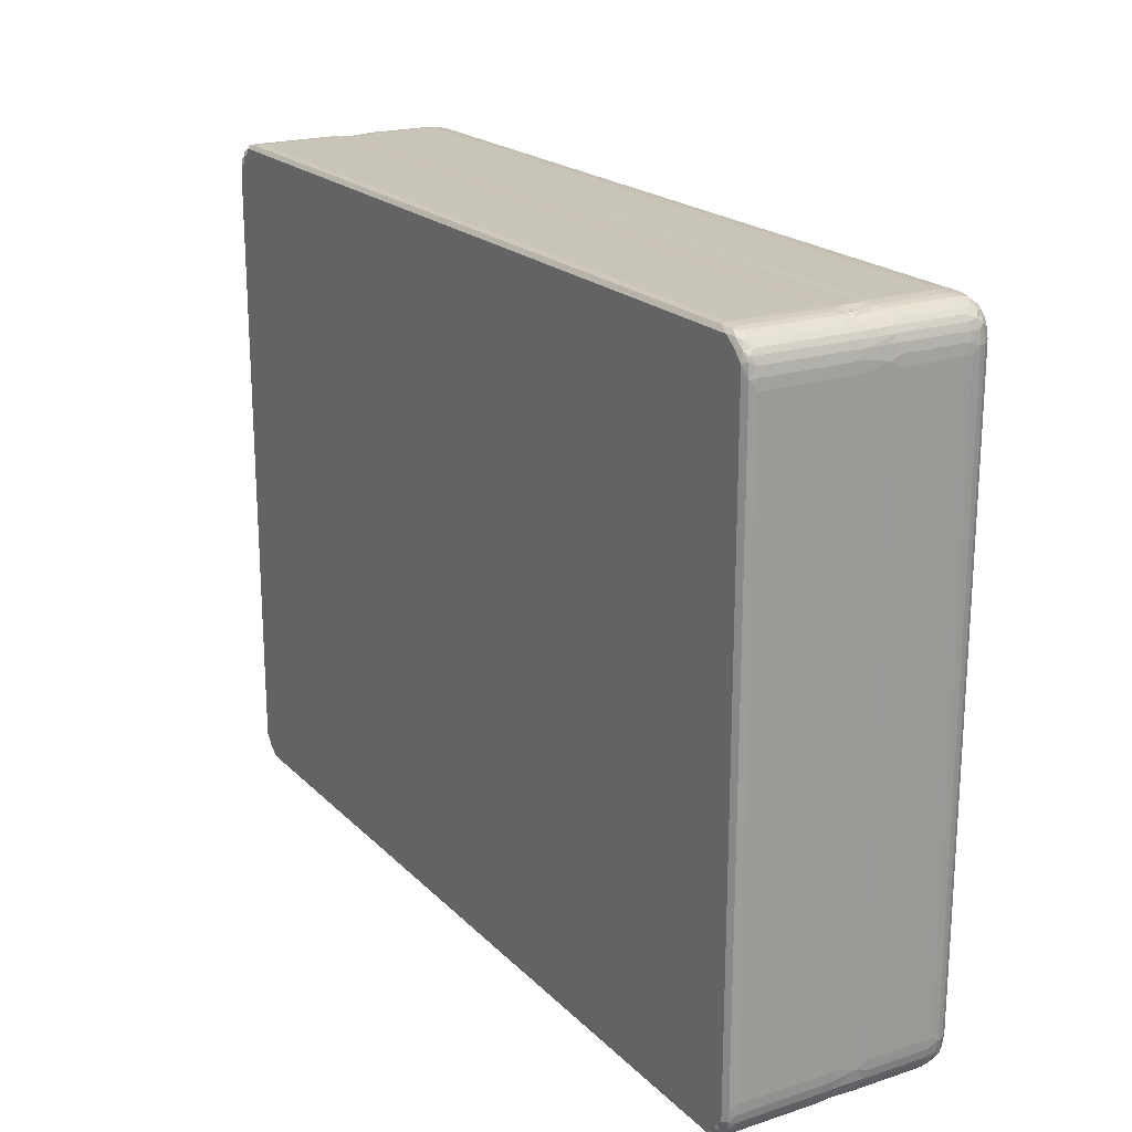
<metadata>
{"format":"obj","ext":"obj","renderer":"f3d","projection":"perspective","resolution":1024,"background":"white","views":[{"elev":20.2,"azim":-120.7,"up":"+Y"}]}
</metadata>
<code>
v 0.4305 1.674 0.4368
v 0.2987 2.38 0.2911
v 0.1807 2.173 0.8749
v 0.3937 1.591 1.166
v 0.6948 1.13 0.582
v 0.9513 1.415 0.1454
v 0.7093 2.26 -0.0004999
v 1.159 0.8145 0.4368
v 1.083 0.7525 1.16
v 1.49 0.4416 0.5819
v 1.783 0.6373 0.1454
v 1.582 1.228 -0.0004167
v 1.501 2.001 -0.0005
v 0.3937 1.591 8.728
v 1.464 0.4542 8.333
v 1.985 0.2148 0.4782
v 2.524 0.09205 0.8842
v 3.028 0.08335 0.2907
v 2.61 0.4586 -0.0005005
v 3.509 -0.0001689 0.8749
v 1.96 0.222 8.732
v 2.382 1.143 -0.0004947
v 1.076 0.7526 8.711
v 0.1807 2.173 8.539
v 0.7007 1.136 8.796
v 0.2265 2.189 9.478
v 0.46 1.614 10.07
v 1.123 0.8197 9.972
v 1.728 0.4705 9.417
v 1.584 0.4651 10.98
v 2.531 0.09136 8.538
v 3.474 -3.801e-05 8.539
v 2.082 0.2704 9.239
v 2.507 0.2111 9.698
v 3.44 0.03636 9.581
v 2.094 0.3334 10.13
v 2.521 0.09743 11.97
v 0.2073 3.585 0.2914
v 0.04671 2.922 0.8749
v -0.0004365 3.802 0.8745
v 0.04674 2.922 8.538
v -0.0004137 3.805 8.538
v 0.0997 2.934 9.495
v 0.05495 3.82 9.507
v 0.2074 57 0.2912
v 78.49 1.146 -0.0005
v 76.53 -0.0003158 8.545
v 76.57 0.03571 9.55
v 77.54 0.457 -0.0003563
v 76.83 0.08232 0.2912
v 76.51 -0.0003508 0.8749
v 0.1827 2.182 12.22
v 0.3963 1.589 12.11
v 0.7467 1.167 11.24
v 0.7002 1.123 12.04
v 1.08 0.7527 12.15
v 1.482 0.4461 12.05
v 0.6994 1.125 17.82
v 0.1857 2.172 18.12
v 0.3972 1.598 18.36
v 1.081 0.7566 18.35
v 1.481 0.4495 17.88
v 1.966 0.2198 11.94
v 3.453 0.03671 11.5
v 3.481 8.869e-06 12.32
v 1.969 0.2234 18.33
v 2.524 0.09946 18.14
v 3.529 -0.0003323 17.5
v 0.3156 2.202 19.09
v 0.5981 1.841 19.65
v 0.7669 1.184 18.87
v 1.312 1.006 19.75
v 1.525 0.5181 18.86
v 0.7913 2.208 20.04
v 1.049 1.461 19.82
v 1.798 0.7846 19.77
v 1.324 1.868 20.37
v 1.727 2.17 20.64
v 1.71 1.413 20.31
v 2.224 0.4309 19.64
v 3.182 0.1392 19.08
v 3.487 0.02812 18.34
v 3.501 0.5237 19.98
v 3.49 0.2987 19.61
v 2.164 1.065 20.31
v 2.502 1.425 20.59
v 2.447 2.099 20.79
v 3.48 1.35 20.64
v 3.461 0.8414 20.3
v 3.377 2.047 20.87
v 31.79 0.8435 20.31
v 0.05813 3.273 11.45
v 0.0475 2.922 12.32
v 0.000471 3.803 12.32
v 0.05135 2.924 18.13
v -0.0003662 3.8 17.5
v 0.1399 3.285 19.09
v 0.02811 3.798 18.34
v 0.3476 3.274 19.67
v 0.6579 3.305 20.12
v 1.073 3.304 20.47
v 1.656 3.293 20.76
v 2.399 3.207 20.93
v 3.341 2.875 20.98
v 3.317 3.742 21
v 0.02794 56.2 18.34
v 0.05736 56.7 11.44
v -0.0004387 56.2 17.5
v 0.0004576 56.2 12.31
v 12.43 47.78 21
v 50.11 0.135 19.07
v 31.33 0.3005 19.61
v 56.19 1.338 20.63
v 76.52 0.0004496 12.3
v 76.51 -0.0003366 17.5
v 51.28 0.02808 18.35
v 51.38 0.5672 20.04
v 75.83 3.742 21
v 34.6 33.11 21
v 0.7075 57.93 -0.000503
v -0.0003507 56.2 0.8747
v 0.05499 56.21 9.51
v -0.0003739 56.2 8.54
v 0.04672 57.08 0.8747
v 0.3685 58.14 0.2912
v 0.1807 57.83 0.8746
v 2.464 59.54 -0.0005035
v 0.04668 57.08 8.54
v 0.1807 57.83 8.538
v 0.09499 57.07 9.478
v 0.2152 57.8 9.619
v 0.4231 58.46 0.439
v 0.8687 58.78 0.2184
v 0.696 58.87 0.8716
v 1.511 58.85 -0.0003333
v 1.197 59.34 0.4926
v 1.666 59.49 0.2183
v 1.466 59.55 0.8747
v 0.6942 58.87 8.518
v 0.3937 58.41 8.54
v 1.085 59.25 8.519
v 2.178 59.83 0.3512
v 2.528 59.91 0.8765
v 1.96 59.78 0.8838
v 3.401 59.92 0.291
v 3.479 60 0.8713
v 1.493 59.56 8.547
v 0.7143 58.83 9.446
v 0.4435 58.39 9.78
v 1.801 59.53 9.555
v 1.148 59.22 9.865
v 1.822 59.64 10.68
v 3.292 59.98 8.548
v 2.521 59.91 8.526
v 1.942 59.78 8.846
v 4.156 60 8.552
v 2.243 59.79 9.837
v 2.405 59.78 9.508
v 3.334 59.96 9.541
v 2.482 59.75 10.58
v 3.385 59.96 11.51
v 76.51 59.92 0.2911
v 77.51 59.54 -0.0005021
v 50.73 60 0.8759
v 76.56 59.96 9.564
v 76.54 60 8.556
v 3.313 56.28 21
v 1.657 56.83 20.76
v 0.1417 56.71 19.09
v 0.3493 56.71 19.67
v 0.6601 56.71 20.12
v 2.401 56.91 20.93
v 0.04772 57.08 12.31
v 0.2313 57.82 11.46
v 0.1814 57.83 12.32
v 0.05138 57.08 18.12
v 0.1868 57.82 18.14
v 1.075 56.8 20.47
v 0.3044 57.78 19.08
v 0.4975 58.1 19.46
v 0.7672 57.8 20.01
v 1.089 58.1 20.22
v 1.709 57.87 20.62
v 2.416 57.93 20.79
v 3.328 57.12 20.98
v 3.351 57.95 20.87
v 0.7207 58.88 12.05
v 0.4067 58.42 12.21
v 1.486 59.55 12.17
v 1.081 59.25 12.26
v 0.702 58.87 18.1
v 0.3982 58.41 18.11
v 1.083 59.24 18.12
v 1.491 59.55 18.13
v 2.558 59.91 11.87
v 1.965 59.78 12.28
v 3.481 60 12.31
v 1.972 59.78 18.12
v 2.536 59.9 18.15
v 3.494 60 17.5
v 0.5762 58.51 18.97
v 1.336 59.32 18.98
v 1.05 58.55 19.81
v 1.765 58.96 20.15
v 1.638 58.55 20.31
v 1.772 59.2 19.77
v 1.117 58.98 19.48
v 2.456 58.61 20.55
v 3.011 59.47 19.99
v 3.394 58.65 20.64
v 3.233 59.16 20.3
v 2.034 59.62 19.39
v 3.478 59.97 18.32
v 3.49 59.86 19.08
v 3.235 59.7 19.61
v 24.67 58.66 20.63
v 76.68 56.27 21
v 76.62 57.95 20.87
v 37.71 60 12.3
v 23.12 59.15 20.31
v 23.42 59.72 19.56
v 26.47 59.46 19.97
v 23.79 59.88 19.03
v 27.22 59.97 18.34
v 28.23 59.13 20.35
v 28.96 59.86 19.07
v 30.59 59.68 19.63
v 29.3 59.44 20.03
v 76.51 59.96 11.51
v 79.29 2.069 -0.0005037
v 77.47 0.09117 0.876
v 78.03 0.2208 0.3452
v 78.53 0.453 0.8976
v 78.43 0.578 0.2182
v 78 0.2068 8.816
v 79.03 0.848 0.4369
v 78.92 0.7475 0.9076
v 79.3 1.129 0.8765
v 79.21 1.312 0.2183
v 79.68 1.79 0.36
v 79.61 1.591 0.8748
v 79.82 2.173 0.8748
v 77.48 0.09276 8.538
v 78.51 0.4405 8.542
v 77.51 0.2276 9.597
v 77.59 0.1955 10.47
v 77.96 0.3107 9.54
v 78.18 0.4613 10.6
v 78.91 0.745 8.57
v 79.31 1.133 8.533
v 79.82 2.173 8.541
v 79.61 1.591 8.541
v 78.88 0.7899 9.612
v 79.26 1.131 9.465
v 79.56 1.642 10.76
v 79.77 2.162 9.476
v 79.95 2.922 0.8748
v 79.79 3.265 0.2912
v 80 3.788 0.8742
v 80 3.795 8.547
v 79.95 2.922 8.541
v 79.9 2.934 9.492
v 79.95 3.813 9.5
v 79.29 56.82 -0.0004967
v 79.79 56.7 0.2913
v 80 56.19 0.8741
v 79.95 56.21 9.51
v 80 56.2 8.549
v 76.51 0.03682 11.5
v 54.61 0.3175 19.61
v 52.48 0.8756 20.35
v 53.86 0.5301 19.97
v 55.43 0.1176 19.04
v 57.44 0.8507 20.31
v 76.52 0.3005 19.61
v 76.52 0.02819 18.33
v 76.54 0.5281 19.99
v 76.6 1.351 20.64
v 76.65 2.047 20.87
v 76.52 0.1375 19.08
v 76.52 0.8371 20.3
v 76.67 2.876 20.98
v 54.26 18.79 21
v 77.49 0.09936 12.23
v 78.05 0.2296 11.64
v 78.52 0.4506 11.85
v 77.47 0.09471 18.09
v 78.03 0.2197 18.11
v 78.51 0.448 18.14
v 78.96 0.8 11.84
v 79.31 1.145 12.12
v 79.82 2.2 12.15
v 79.61 1.591 12.32
v 78.92 0.7591 18.06
v 79.82 2.175 18.12
v 79.3 1.129 18.12
v 79.6 1.593 18.14
v 77.81 0.2907 19.18
v 78.6 0.6808 19.19
v 77.74 0.7748 20.09
v 77.78 0.3612 19.43
v 78.22 0.809 19.79
v 77.54 1.394 20.55
v 77.58 2.072 20.79
v 78.56 1.366 20.19
v 78.29 2.128 20.62
v 79.19 1.21 19.09
v 79.39 1.635 19.47
v 79.68 2.202 19.09
v 78.67 0.8292 19.47
v 78.96 1.456 19.8
v 78.89 2.26 20.36
v 79.26 2.418 20.05
v 79.94 3.277 11.45
v 79.95 2.922 12.31
v 80 3.775 12.28
v 79.95 2.924 18.12
v 80 3.796 17.51
v 80 32.17 13.2
v 76.75 3.74 20.99
v 77.6 3.095 20.93
v 78.34 3.177 20.76
v 79.86 3.285 19.09
v 79.97 3.801 18.34
v 79.34 3.552 20.12
v 78.93 3.51 20.47
v 79.65 3.071 19.67
v 79.94 56.7 11.44
v 77.6 56.8 20.93
v 78.34 56.67 20.76
v 78.93 56.52 20.47
v 76.53 60 0.8737
v 78.5 58 -0.0004996
v 79.2 57.91 -0.0003333
v 79.95 57.08 0.8742
v 79.82 57.83 0.8744
v 79.54 58.33 0.2413
v 79.82 57.82 8.629
v 79.95 57.08 8.543
v 79.91 57.07 9.477
v 77.62 58.86 -0.0004167
v 78.42 58.77 -0.0003333
v 78.3 59.4 0.3276
v 77.95 59.77 0.2439
v 77.47 59.91 0.8781
v 78.51 59.56 1.164
v 78.03 59.78 0.5882
v 79.11 58.66 0.3276
v 79.31 58.87 1.164
v 78.92 59.25 0.5844
v 78.81 59.16 0.2183
v 79.61 58.41 0.5831
v 79.61 58.41 8.85
v 78.52 59.55 8.73
v 77.47 59.91 8.537
v 77.92 59.73 9.83
v 78.39 59.45 9.688
v 78.27 59.53 10.68
v 77.88 59.59 10.56
v 78.03 59.78 8.357
v 77.79 59.75 9.133
v 77.49 59.79 10.38
v 79.3 58.87 8.73
v 78.91 59.25 9.021
v 79.25 58.83 9.834
v 79.29 58.86 11.89
v 78.86 59.19 11.02
v 79.53 58.4 10.93
v 76.66 57.12 20.98
v 48.98 59.16 20.31
v 76.51 60 12.31
v 76.78 59.47 19.99
v 76.88 59.7 19.61
v 76.49 58.65 20.64
v 76.87 59.16 20.3
v 76.5 59.97 18.34
v 76.44 59.86 19.08
v 80 56.2 17.51
v 79.86 56.68 19.09
v 80 56.24 12.28
v 79.34 56.92 20.12
v 79.65 56.53 19.67
v 79.97 56.2 18.34
v 79.95 57.08 12.31
v 79.77 57.82 11.46
v 79.82 57.83 12.31
v 79.82 57.83 18.09
v 79.95 57.08 18.14
v 77.55 57.9 20.79
v 78.27 57.83 20.64
v 79.62 58.14 19
v 78.87 57.6 20.4
v 79.02 58.09 20.15
v 79.49 58 19.58
v 76.54 60 17.51
v 77.52 59.9 12.05
v 78.52 59.55 12.04
v 77.96 59.72 11.02
v 78.03 59.78 12.01
v 77.46 59.91 18.02
v 78.03 59.78 17.82
v 78.52 59.54 18.37
v 78.92 59.25 12.08
v 79.61 58.41 12.04
v 79.3 58.87 18.32
v 78.92 59.25 17.83
v 79.6 58.41 17.86
v 77.96 58.51 20.54
v 77.87 59.52 19.66
v 78.71 58.74 19.99
v 77.94 59.01 20.2
v 77.82 59.77 18.93
v 78.58 59.25 19.43
v 79.08 58.93 19.13
f 1 3 2
f 1 4 3
f 1 5 4
f 1 6 5
f 1 7 6
f 1 2 7
f 8 5 6
f 8 9 5
f 8 10 9
f 8 11 10
f 8 12 11
f 8 6 12
f 6 13 12
f 6 7 13
f 4 14 3
f 4 5 14
f 9 10 15
f 16 10 11
f 16 18 17
f 16 19 18
f 16 11 19
f 18 20 17
f 16 15 10
f 16 21 15
f 16 17 21
f 11 22 19
f 11 12 22
f 12 13 22
f 9 23 5
f 9 15 23
f 14 24 3
f 14 5 25
f 23 25 5
f 14 26 24
f 14 27 26
f 14 25 27
f 23 28 25
f 23 29 28
f 23 15 29
f 28 29 30
f 21 17 31
f 17 20 32
f 17 32 31
f 21 29 15
f 21 33 29
f 21 34 33
f 21 31 34
f 31 35 34
f 31 32 35
f 34 36 33
f 34 37 36
f 34 35 37
f 29 36 30
f 29 33 36
f 2 39 38
f 2 3 39
f 2 38 7
f 38 39 40
f 13 7 22
f 22 7 19
f 3 41 39
f 3 24 41
f 39 42 40
f 39 41 42
f 24 43 41
f 24 26 43
f 41 44 42
f 41 43 44
f 38 40 45
f 38 45 7
f 7 46 19
f 20 47 32
f 32 47 35
f 47 48 35
f 18 19 49
f 18 50 20
f 18 49 50
f 50 51 20
f 20 51 47
f 27 52 26
f 27 53 52
f 27 54 53
f 27 25 54
f 53 54 55
f 28 54 25
f 28 56 54
f 28 30 56
f 56 55 54
f 56 30 57
f 53 55 58
f 53 59 52
f 53 60 59
f 53 58 60
f 56 58 55
f 56 61 58
f 56 57 61
f 61 57 62
f 36 63 30
f 36 37 63
f 63 57 30
f 37 35 64
f 37 64 65
f 63 66 57
f 63 37 66
f 66 62 57
f 66 37 67
f 37 65 67
f 67 65 68
f 60 69 59
f 60 70 69
f 60 71 70
f 60 58 71
f 61 71 58
f 61 72 71
f 61 73 72
f 61 62 73
f 70 75 74
f 70 71 75
f 72 75 71
f 72 73 76
f 77 79 78
f 75 77 74
f 75 79 77
f 75 72 79
f 66 73 62
f 66 80 73
f 66 81 80
f 66 67 81
f 67 68 82
f 67 82 81
f 80 76 73
f 80 84 83
f 81 84 80
f 85 86 79
f 76 79 72
f 76 85 79
f 76 80 85
f 79 87 78
f 79 86 87
f 85 88 86
f 85 89 88
f 80 89 85
f 80 83 89
f 86 90 87
f 86 88 90
f 89 91 88
f 83 91 89
f 26 92 43
f 26 52 92
f 52 93 92
f 43 92 44
f 92 93 94
f 52 95 93
f 52 59 95
f 93 96 94
f 93 95 96
f 59 97 95
f 59 69 97
f 95 98 96
f 95 97 98
f 70 100 99
f 70 74 100
f 69 99 97
f 69 70 99
f 77 102 101
f 77 78 102
f 74 101 100
f 74 77 101
f 78 103 102
f 78 87 103
f 87 104 103
f 87 90 104
f 103 104 105
f 96 98 106
f 98 97 106
f 44 92 107
f 92 94 107
f 96 108 94
f 96 106 108
f 107 94 109
f 94 108 109
f 82 111 81
f 81 111 84
f 84 112 83
f 111 112 84
f 35 48 64
f 91 113 88
f 88 113 90
f 64 114 65
f 68 65 115
f 68 115 82
f 115 116 82
f 82 116 111
f 112 117 83
f 83 117 91
f 104 118 105
f 105 119 110
f 45 40 121
f 45 120 7
f 40 42 121
f 7 120 46
f 121 42 123
f 42 44 123
f 123 44 122
f 45 121 124
f 45 126 125
f 45 124 126
f 45 125 120
f 121 128 124
f 124 128 126
f 121 123 128
f 128 129 126
f 123 130 128
f 123 122 130
f 128 131 129
f 128 130 131
f 120 127 46
f 132 134 133
f 125 126 132
f 125 133 120
f 125 132 133
f 120 135 127
f 120 133 135
f 136 138 137
f 133 134 136
f 133 137 135
f 133 136 137
f 132 139 134
f 132 140 139
f 126 140 132
f 136 141 138
f 134 141 136
f 134 139 141
f 135 137 127
f 142 144 143
f 137 144 142
f 137 138 144
f 137 142 127
f 142 146 145
f 142 143 146
f 127 142 145
f 126 129 140
f 141 147 138
f 140 148 139
f 140 149 148
f 129 149 140
f 129 131 149
f 141 150 147
f 141 151 150
f 139 151 141
f 139 148 151
f 151 152 150
f 143 153 146
f 144 154 143
f 144 155 154
f 138 155 144
f 138 147 155
f 143 154 153
f 146 153 156
f 155 158 154
f 150 158 155
f 150 157 158
f 147 150 155
f 154 159 153
f 154 158 159
f 158 160 159
f 157 160 158
f 157 150 160
f 153 159 156
f 145 146 162
f 127 145 162
f 46 127 163
f 162 146 164
f 146 156 164
f 127 162 163
f 156 159 165
f 103 105 167
f 105 110 167
f 44 107 122
f 101 102 168
f 102 103 168
f 106 97 169
f 99 100 170
f 97 170 169
f 97 99 170
f 170 100 171
f 100 101 171
f 168 103 172
f 103 167 172
f 122 107 130
f 107 109 173
f 130 174 131
f 130 107 174
f 107 175 174
f 107 173 175
f 109 176 173
f 109 108 176
f 173 176 175
f 176 177 175
f 101 168 178
f 171 101 178
f 108 106 176
f 106 169 176
f 176 179 177
f 176 169 179
f 170 181 180
f 170 171 181
f 169 180 179
f 169 170 180
f 178 183 182
f 178 168 183
f 171 182 181
f 171 178 182
f 168 184 183
f 168 172 184
f 172 167 185
f 172 186 184
f 172 185 186
f 149 187 148
f 149 188 187
f 131 188 149
f 131 174 188
f 174 175 188
f 151 189 152
f 148 189 151
f 148 187 189
f 187 190 189
f 188 191 187
f 188 192 191
f 175 192 188
f 187 191 190
f 190 193 189
f 191 193 190
f 175 177 192
f 193 194 189
f 152 195 160
f 152 160 150
f 152 196 195
f 189 196 152
f 160 161 159
f 160 195 161
f 195 197 161
f 196 198 195
f 189 198 196
f 198 199 195
f 189 194 198
f 195 200 197
f 195 199 200
f 192 201 191
f 177 201 192
f 177 179 201
f 193 202 194
f 191 202 193
f 191 201 202
f 201 180 203
f 180 181 203
f 179 180 201
f 203 205 204
f 203 182 205
f 182 183 205
f 181 182 203
f 202 207 206
f 203 206 207
f 203 204 206
f 201 207 202
f 201 203 207
f 183 208 205
f 183 184 208
f 206 204 209
f 205 208 204
f 184 210 208
f 184 186 210
f 209 204 211
f 208 211 204
f 208 210 211
f 198 212 199
f 194 212 198
f 194 202 212
f 199 213 200
f 199 214 213
f 199 212 214
f 206 209 212
f 202 206 212
f 212 215 214
f 209 215 212
f 186 216 210
f 210 216 211
f 110 119 167
f 119 217 167
f 167 217 185
f 185 218 186
f 161 197 219
f 209 211 220
f 216 220 211
f 214 215 221
f 209 221 215
f 209 220 222
f 213 214 223
f 209 222 221
f 214 221 223
f 219 197 200
f 200 213 224
f 213 223 224
f 222 220 225
f 216 225 220
f 224 223 226
f 223 227 226
f 223 221 227
f 222 227 221
f 222 225 228
f 222 228 227
f 159 161 229
f 161 219 229
f 186 218 216
f 49 19 46
f 50 231 51
f 50 232 231
f 50 49 232
f 232 234 233
f 232 49 234
f 51 231 47
f 232 233 235
f 231 232 235
f 49 46 234
f 236 238 237
f 236 239 238
f 234 237 233
f 234 236 237
f 234 239 236
f 234 46 239
f 46 230 239
f 240 242 241
f 239 241 238
f 239 240 241
f 239 230 240
f 47 231 243
f 231 235 243
f 235 233 244
f 47 245 48
f 47 243 245
f 48 245 246
f 235 244 247
f 245 235 247
f 243 235 245
f 247 248 245
f 237 250 249
f 237 238 250
f 233 249 244
f 233 237 249
f 241 242 251
f 238 241 250
f 241 251 252
f 250 241 252
f 249 254 253
f 249 250 254
f 244 253 247
f 244 249 253
f 247 253 248
f 252 256 255
f 252 251 256
f 250 255 254
f 250 252 255
f 240 257 242
f 240 258 257
f 230 258 240
f 258 259 257
f 242 257 261
f 257 259 261
f 261 259 260
f 242 261 251
f 251 262 256
f 251 261 262
f 261 263 262
f 261 260 263
f 46 264 230
f 230 264 258
f 258 265 259
f 264 265 258
f 259 266 260
f 265 266 259
f 260 268 263
f 268 267 263
f 48 269 64
f 64 269 114
f 112 270 117
f 111 270 112
f 91 271 113
f 117 271 91
f 270 272 117
f 117 272 271
f 116 273 111
f 111 273 270
f 65 114 115
f 271 274 113
f 272 274 271
f 270 275 272
f 273 275 270
f 115 276 116
f 116 276 273
f 275 277 272
f 274 278 113
f 113 279 90
f 113 278 279
f 272 277 274
f 276 280 273
f 273 280 275
f 274 281 278
f 277 281 274
f 90 282 104
f 104 282 118
f 105 283 119
f 105 118 283
f 90 279 282
f 48 284 269
f 48 246 284
f 269 284 114
f 285 248 286
f 246 285 284
f 246 248 285
f 246 245 248
f 114 284 287
f 284 285 287
f 285 286 288
f 287 285 288
f 114 287 115
f 288 286 289
f 253 291 290
f 253 254 291
f 248 290 286
f 248 253 290
f 255 256 292
f 254 255 291
f 255 292 293
f 291 255 293
f 290 291 294
f 286 290 294
f 293 292 295
f 294 291 296
f 286 294 289
f 293 295 297
f 291 297 296
f 291 293 297
f 115 287 276
f 276 298 280
f 276 287 298
f 288 299 298
f 288 289 299
f 287 288 298
f 275 300 277
f 275 301 300
f 280 301 275
f 280 298 301
f 298 302 301
f 298 299 302
f 301 302 300
f 281 303 278
f 281 300 303
f 277 300 281
f 278 304 279
f 278 303 304
f 302 305 300
f 300 305 303
f 303 306 304
f 303 305 306
f 294 307 299
f 294 296 307
f 289 294 299
f 297 309 308
f 297 295 309
f 296 308 307
f 296 297 308
f 299 311 310
f 299 307 311
f 302 311 305
f 302 310 311
f 299 310 302
f 311 312 305
f 311 313 312
f 305 312 306
f 311 308 313
f 307 308 311
f 256 314 292
f 256 262 314
f 292 314 315
f 262 263 314
f 314 316 315
f 292 317 295
f 292 315 317
f 315 316 317
f 317 316 318
f 316 319 318
f 282 320 118
f 279 321 282
f 279 304 321
f 282 321 320
f 304 322 321
f 304 306 322
f 295 323 309
f 295 317 323
f 317 318 324
f 317 324 323
f 313 325 312
f 306 312 322
f 325 326 312
f 322 312 326
f 309 327 308
f 309 323 327
f 313 327 325
f 313 308 327
f 118 217 283
f 263 267 314
f 267 328 314
f 314 328 316
f 118 320 217
f 320 321 217
f 217 321 329
f 321 322 330
f 321 330 329
f 322 326 330
f 325 331 326
f 330 326 331
f 46 163 264
f 156 165 166
f 164 156 166
f 162 164 332
f 164 166 332
f 266 268 260
f 163 333 264
f 333 334 264
f 265 335 266
f 265 336 335
f 265 337 336
f 264 337 265
f 264 334 337
f 266 335 268
f 335 336 338
f 268 335 339
f 335 338 339
f 268 340 267
f 268 339 340
f 339 338 340
f 333 163 341
f 333 341 342
f 341 343 342
f 341 163 343
f 162 345 344
f 162 332 345
f 163 162 344
f 343 347 346
f 343 344 347
f 344 345 347
f 163 344 343
f 333 348 334
f 333 342 348
f 348 350 349
f 348 351 350
f 343 350 351
f 343 346 350
f 342 351 348
f 342 343 351
f 337 352 336
f 348 352 337
f 348 349 352
f 334 348 337
f 336 352 338
f 338 352 353
f 349 353 352
f 332 166 345
f 346 347 354
f 166 355 345
f 345 355 347
f 356 358 357
f 356 359 358
f 354 347 360
f 355 360 347
f 166 361 355
f 166 165 361
f 356 362 359
f 356 361 362
f 165 362 361
f 354 361 357
f 354 360 361
f 355 361 360
f 356 357 361
f 349 350 363
f 346 354 350
f 349 363 353
f 363 350 364
f 354 364 350
f 363 364 365
f 354 357 364
f 365 367 366
f 365 364 367
f 357 367 364
f 357 358 367
f 363 365 353
f 338 353 368
f 365 368 353
f 365 366 368
f 119 283 217
f 217 369 185
f 185 369 218
f 228 225 370
f 216 370 225
f 159 229 165
f 229 219 371
f 219 200 371
f 228 370 372
f 226 227 373
f 228 373 227
f 228 372 373
f 218 374 216
f 216 374 370
f 372 370 375
f 374 375 370
f 200 224 376
f 224 377 376
f 224 226 377
f 226 373 377
f 318 319 378
f 318 378 324
f 324 379 323
f 323 379 327
f 328 380 316
f 316 380 319
f 319 380 378
f 325 381 331
f 379 382 327
f 325 327 382
f 325 382 381
f 378 383 324
f 324 383 379
f 267 340 328
f 328 384 380
f 340 385 328
f 340 338 385
f 328 386 384
f 328 385 386
f 380 384 378
f 384 386 387
f 378 384 388
f 384 387 388
f 217 329 369
f 369 389 218
f 369 329 389
f 329 390 389
f 329 330 390
f 378 388 383
f 383 388 379
f 388 391 379
f 388 387 391
f 381 392 331
f 381 393 392
f 330 392 390
f 330 331 392
f 379 394 382
f 379 391 394
f 381 394 393
f 381 382 394
f 371 200 395
f 200 376 395
f 165 396 362
f 165 229 396
f 229 371 396
f 358 398 397
f 362 396 398
f 359 398 358
f 359 362 398
f 397 398 399
f 396 399 398
f 371 400 396
f 371 395 400
f 397 399 401
f 396 401 399
f 396 400 401
f 397 401 402
f 358 397 367
f 366 367 403
f 397 403 367
f 338 368 385
f 385 404 386
f 385 368 404
f 366 404 368
f 366 406 405
f 366 403 406
f 397 406 403
f 366 405 404
f 386 407 387
f 386 404 407
f 405 407 404
f 397 402 406
f 218 408 374
f 218 389 408
f 372 375 409
f 374 408 375
f 389 390 408
f 410 411 408
f 410 409 411
f 409 375 411
f 408 411 375
f 395 376 400
f 376 412 400
f 376 377 412
f 402 412 413
f 402 401 412
f 400 412 401
f 377 373 412
f 372 409 373
f 413 412 409
f 412 373 409
f 405 406 414
f 402 414 406
f 402 413 414
f 387 407 391
f 405 391 407
f 405 414 391
f 410 408 393
f 390 393 408
f 390 392 393
f 414 413 410
f 410 413 409
f 414 394 391
f 414 410 394
f 393 394 410

</code>
